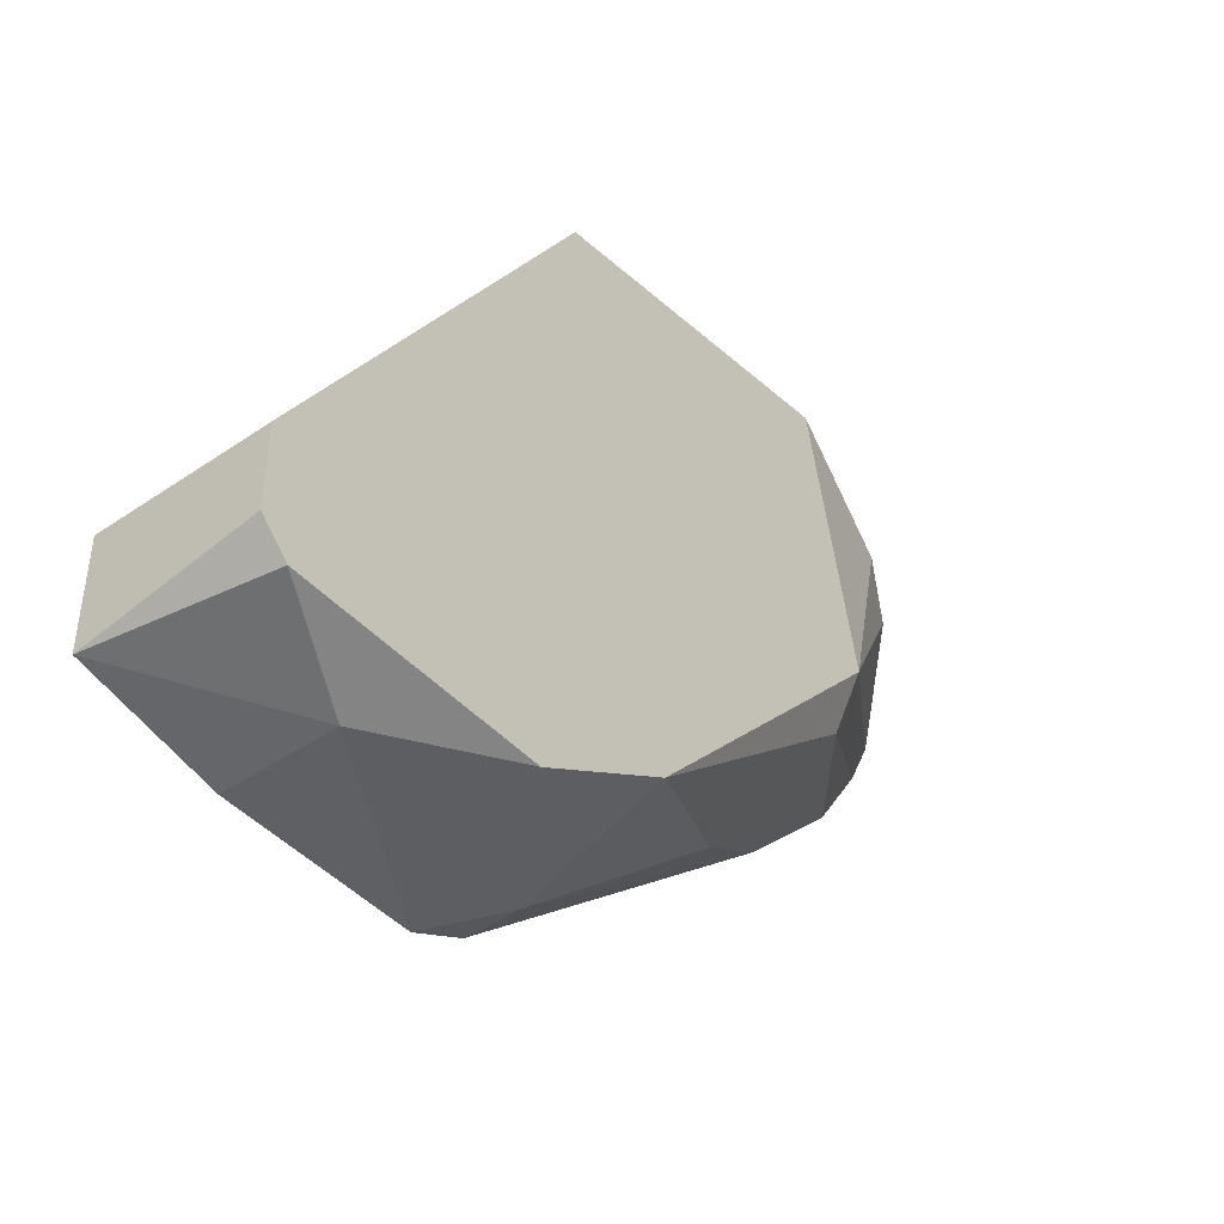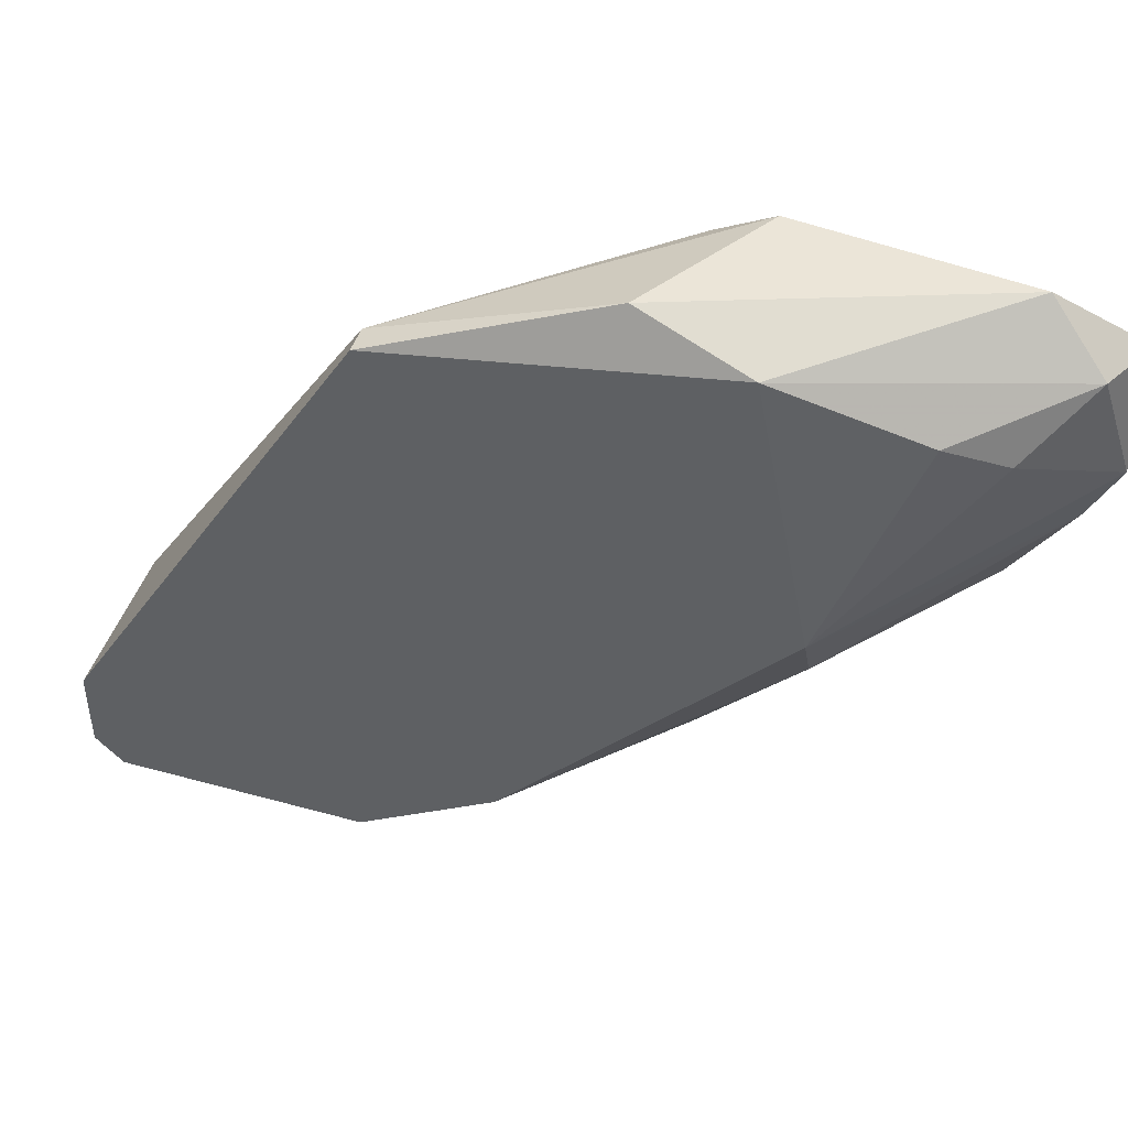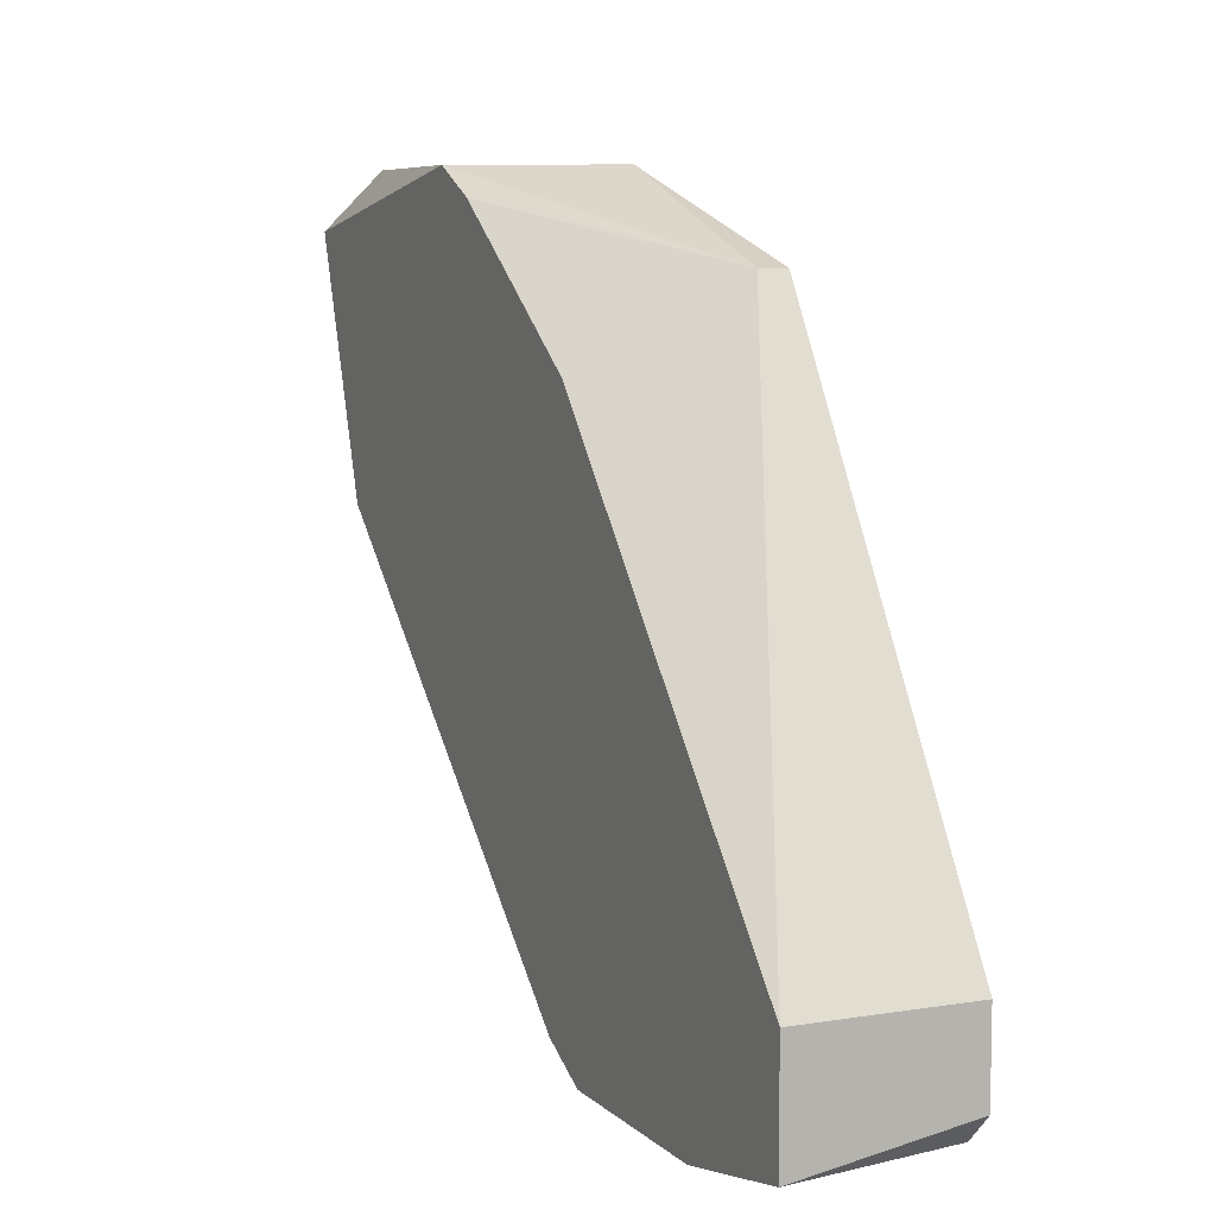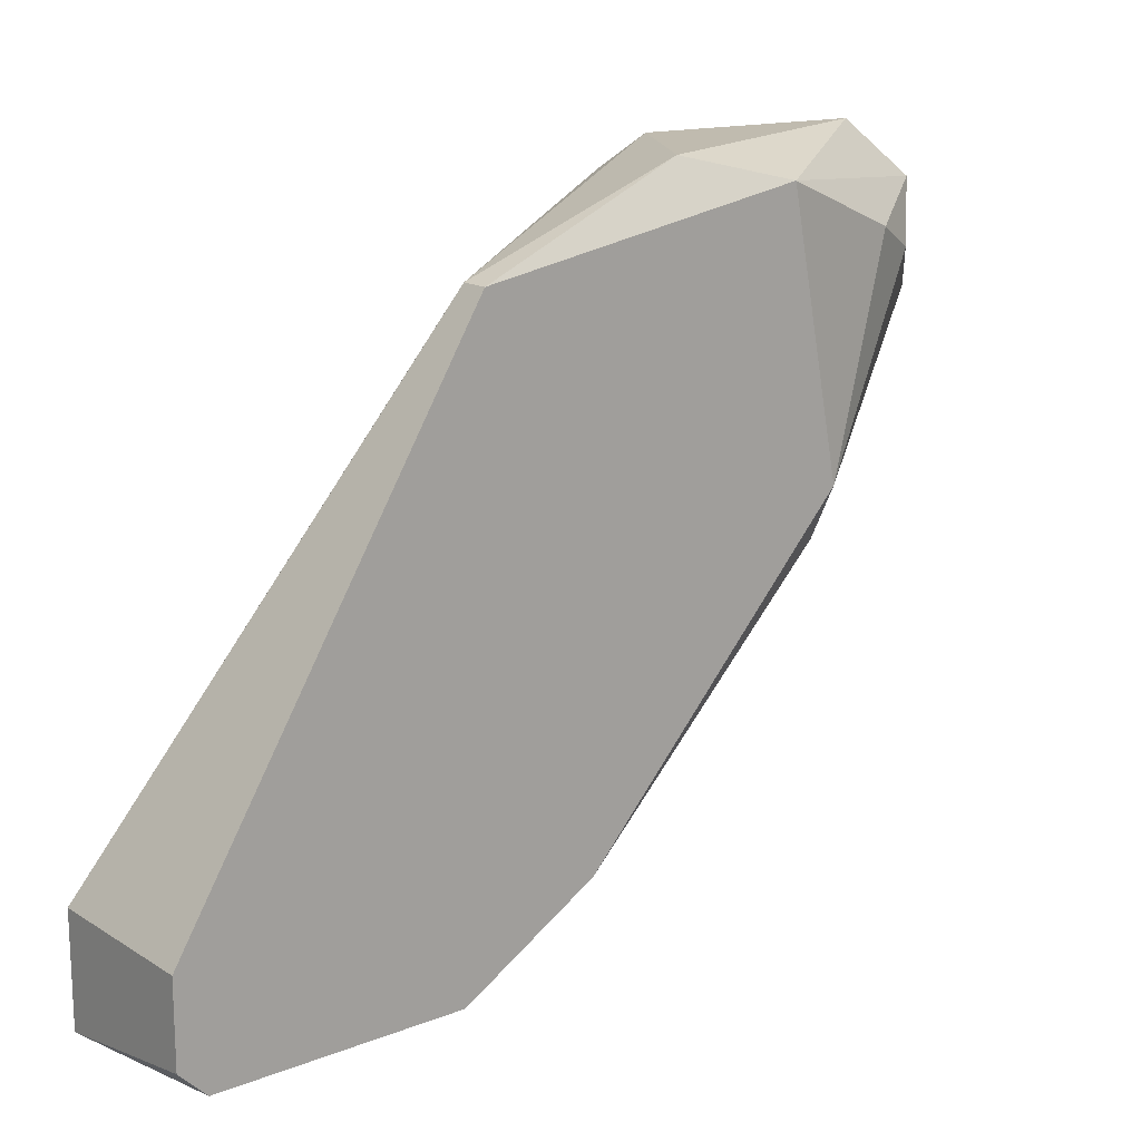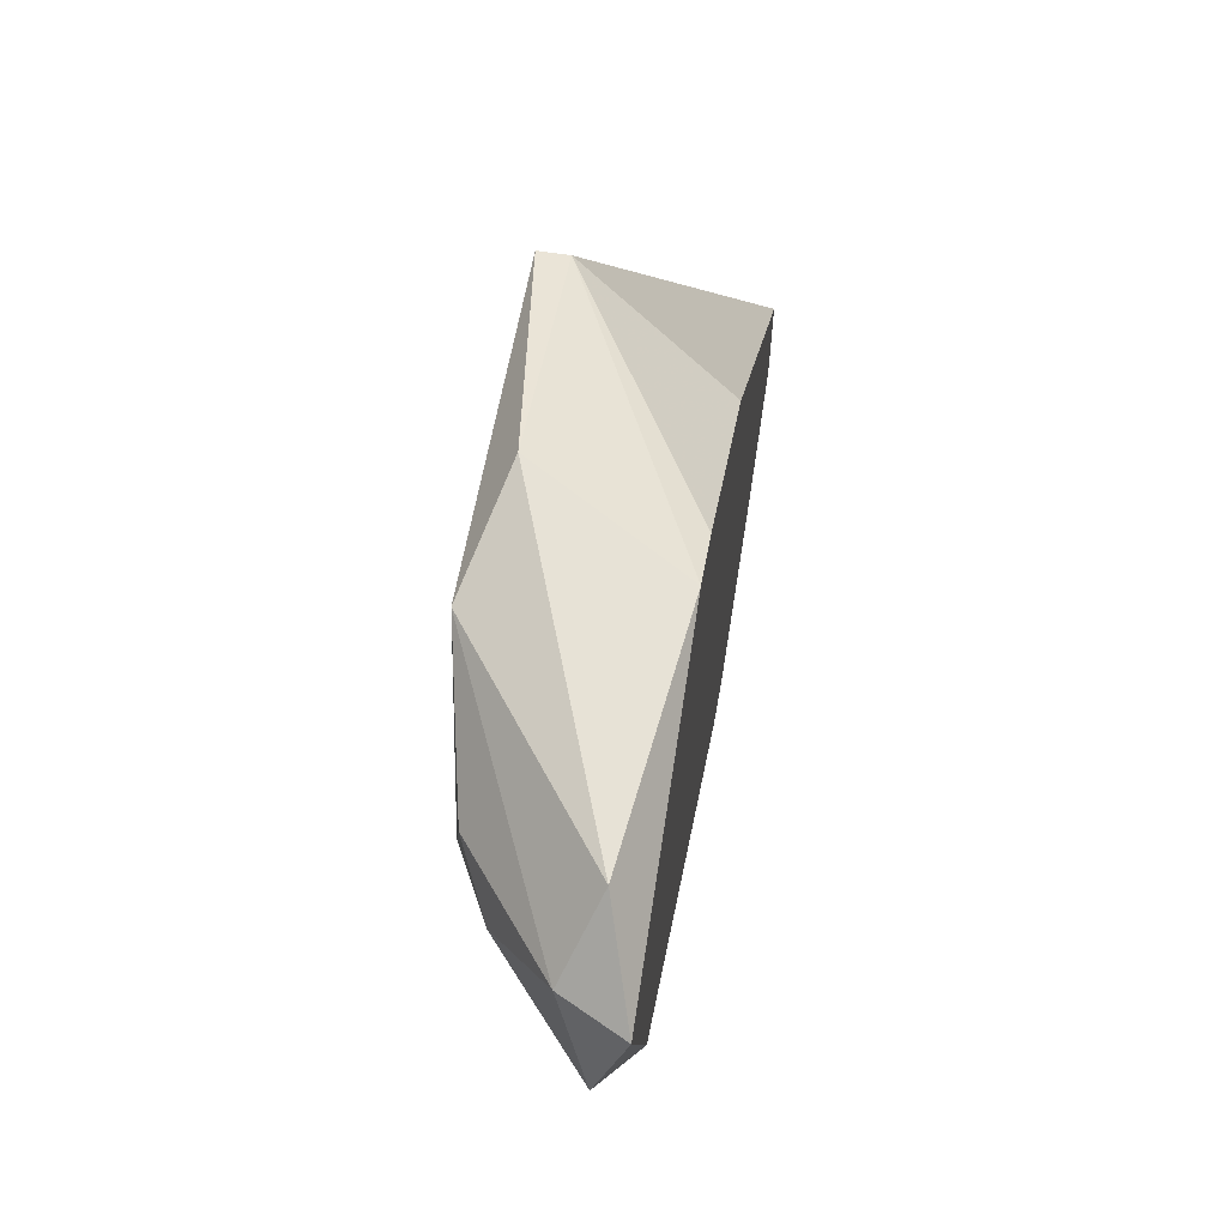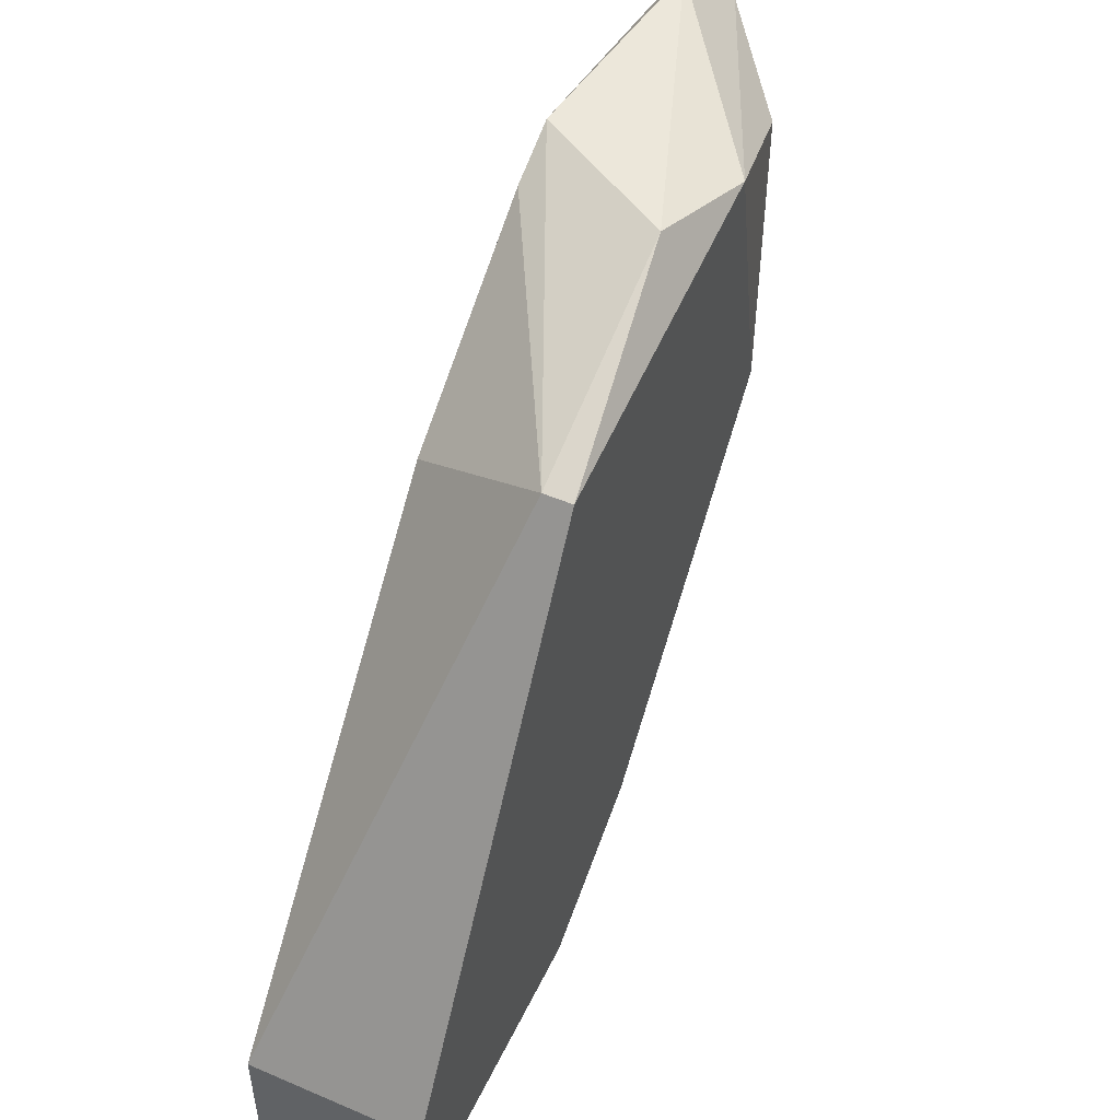
<metadata>
{"format":"obj","ext":"obj","renderer":"f3d","projection":"perspective","resolution":1024,"background":"white","views":[{"elev":-44.0,"azim":38.8,"up":"+Y"},{"elev":45.7,"azim":107.7,"up":"+Y"},{"elev":7.7,"azim":-24.6,"up":"+Y"},{"elev":16.1,"azim":51.3,"up":"+Y"},{"elev":62.9,"azim":-171.1,"up":"+Y"},{"elev":50.6,"azim":25.0,"up":"+Y"}]}
</metadata>
<code>
v -0.01754 -0.008038 -0.04129
v -0.01754 -0.000442 -0.05192
v -0.01754 -0.03841 -0.02914
v -0.01754 -0.03841 -0.03977
v -0.01754 0.001077 -0.05496
v -0.01754 -0.03082 -0.02154
v -0.01754 -0.03689 -0.02154
v -0.01754 -0.03689 -0.04281
v -0.01754 -0.01563 -0.06711
v -0.01754 -0.001961 -0.07167
v -0.01146 -0.004999 -0.06711
v -0.01146 -0.03841 -0.02914
v -0.01298 -0.02778 -0.05344
v -0.0145 -0.03689 -0.04281
v -0.0145 -0.001961 -0.07015
v -0.008422 -0.000442 -0.05648
v -0.008422 -0.03234 -0.04433
v -0.008422 -0.00348 -0.03825
v -0.008422 -0.03537 -0.02154
v -0.008422 -0.03082 -0.02154
v -0.008422 -0.03689 -0.02306
v -0.008422 -0.03689 -0.03673
v -0.008422 -0.01563 -0.05951
v -0.01602 -0.008038 -0.07167
v -0.01602 -0.0217 -0.06103
v -0.01602 -0.01108 -0.07015
v -0.01602 0.001077 -0.06711
v -0.01602 -0.01563 -0.06711
v -0.009942 -0.00348 -0.06408
v -0.009942 -0.00348 -0.03825
v -0.009942 0.001077 -0.0504
v -0.009942 -0.01867 -0.05951
f 12 7 3
f 8 4 6
f 18 22 23
f 8 6 2
f 22 18 19
f 8 2 9
f 18 23 16
f 6 4 7
f 19 6 7
f 2 6 1
f 9 2 10
f 18 6 20
f 6 19 20
f 19 18 20
f 16 27 31
f 18 16 31
f 4 22 12
f 6 18 30
f 1 6 30
f 2 1 30
f 18 31 30
f 23 22 17
f 27 10 5
f 10 2 5
f 31 27 5
f 2 30 5
f 30 31 5
f 4 8 14
f 22 4 14
f 17 22 14
f 13 17 14
f 26 23 32
f 23 17 32
f 17 13 32
f 16 23 29
f 23 11 29
f 22 19 21
f 19 7 21
f 12 22 21
f 7 12 21
f 27 16 15
f 10 27 15
f 16 29 15
f 29 11 15
f 8 9 25
f 14 8 25
f 13 14 25
f 11 23 24
f 9 10 24
f 23 26 24
f 26 9 24
f 10 15 24
f 15 11 24
f 9 26 28
f 32 13 28
f 26 32 28
f 25 9 28
f 13 25 28
f 7 4 3
f 4 12 3

</code>
